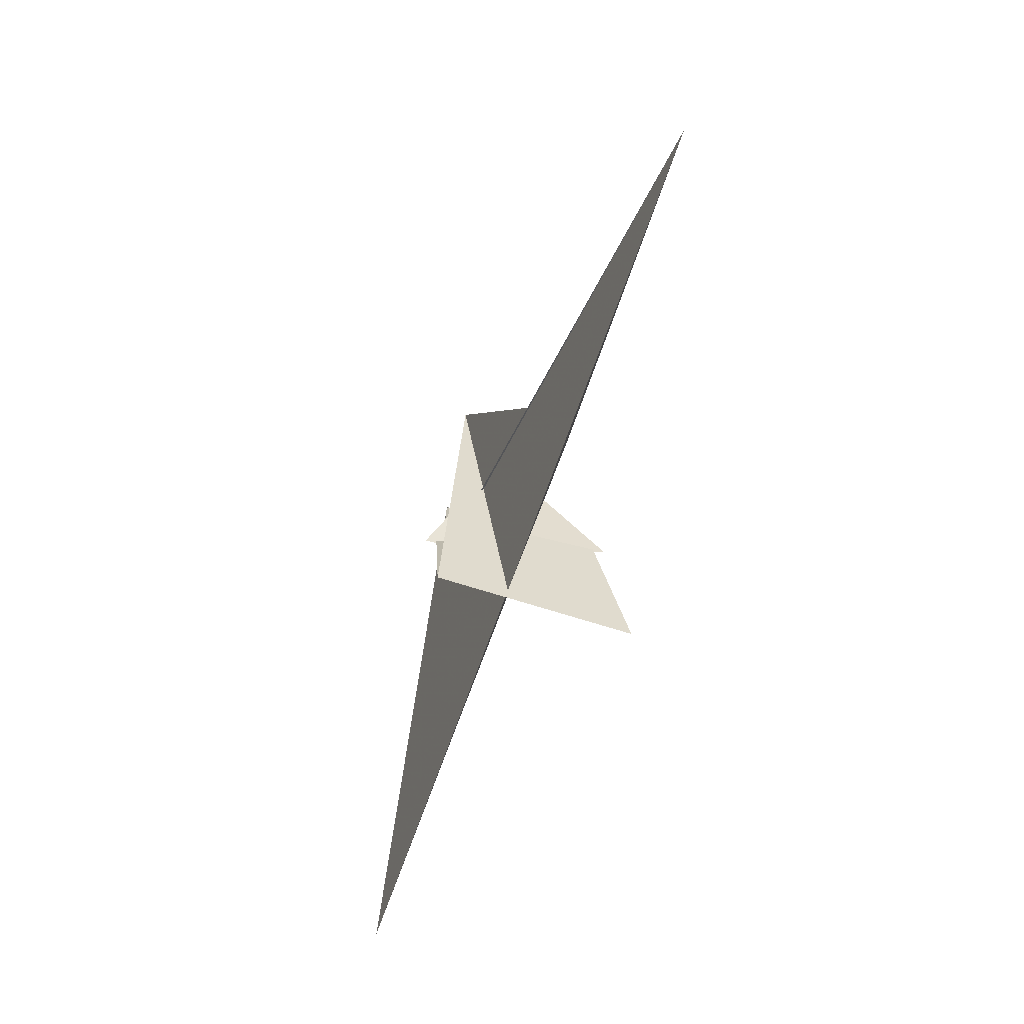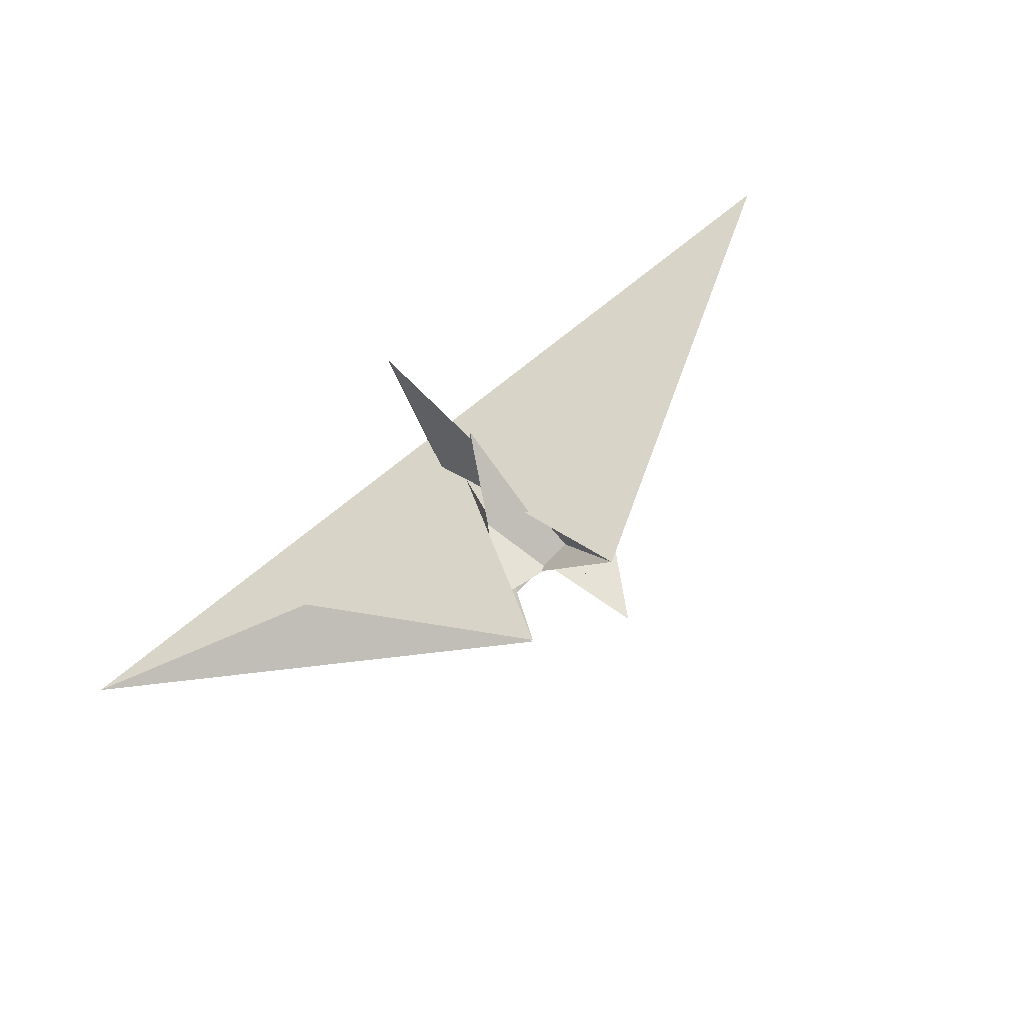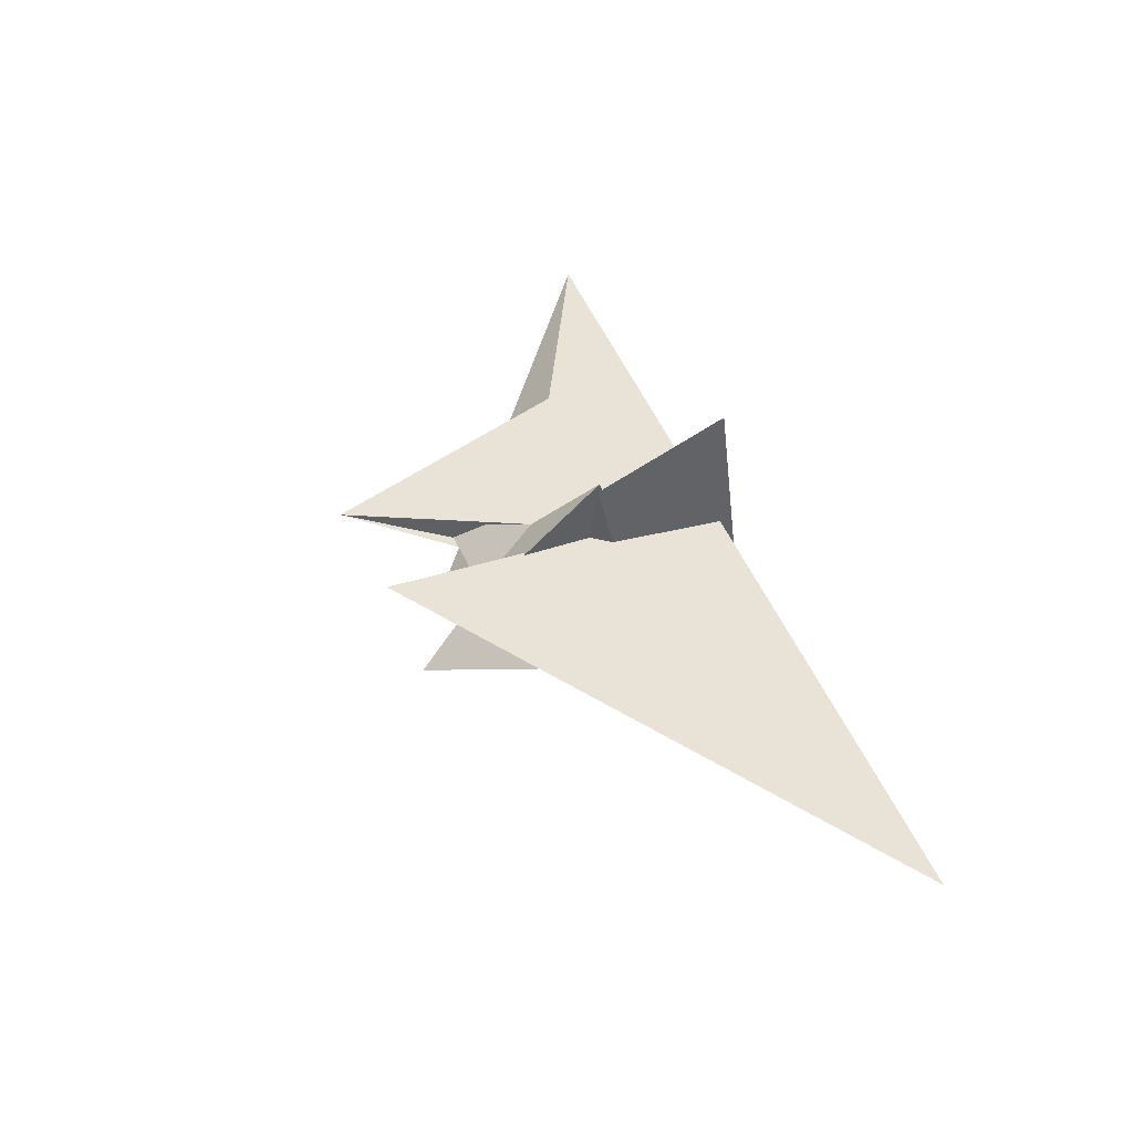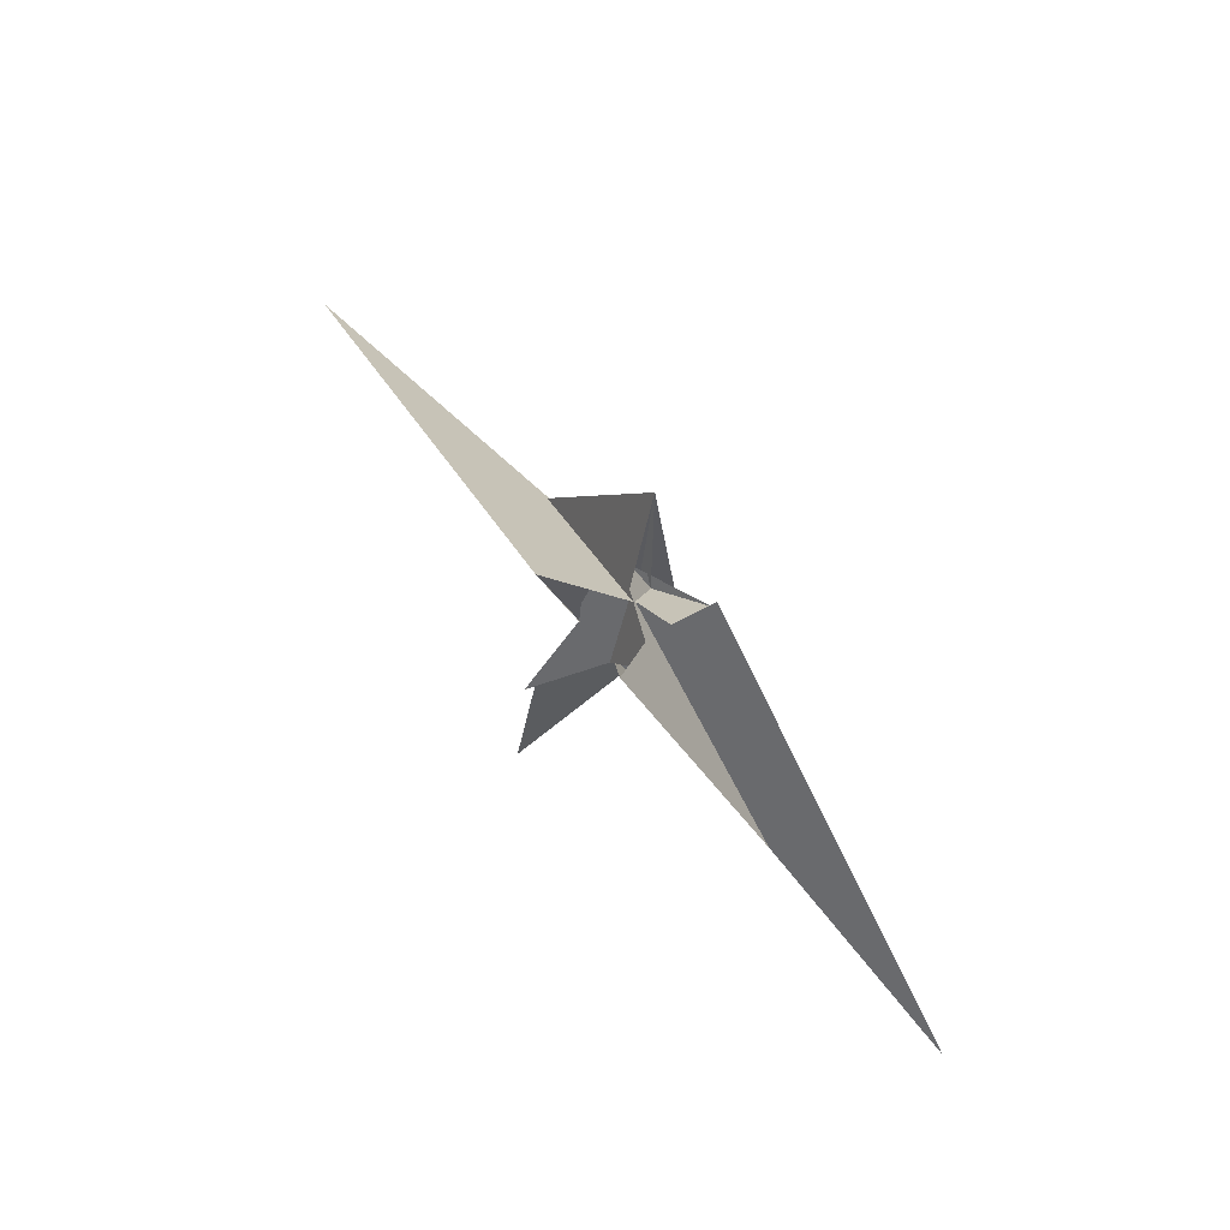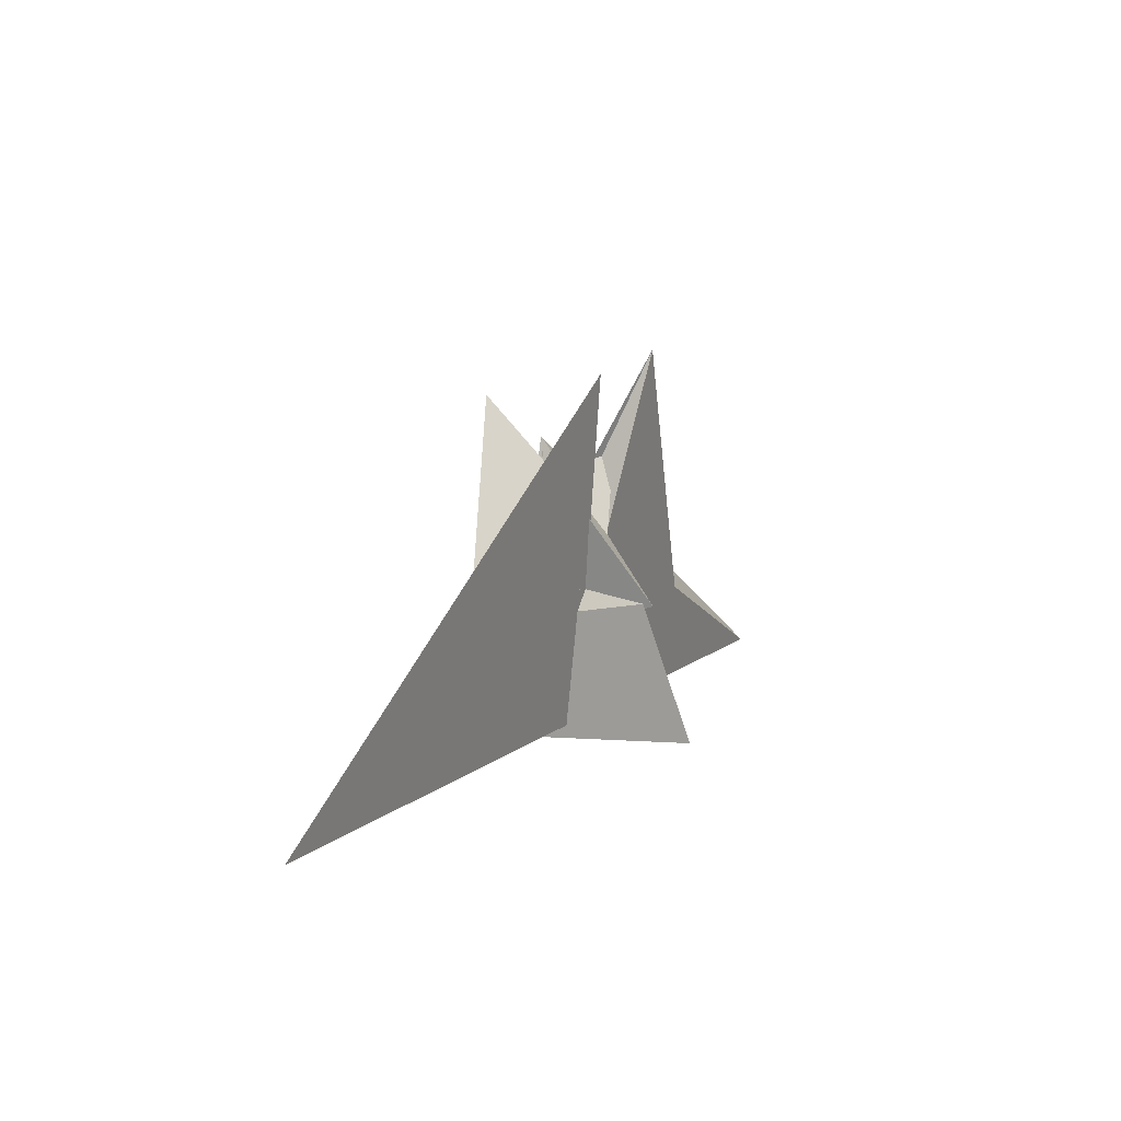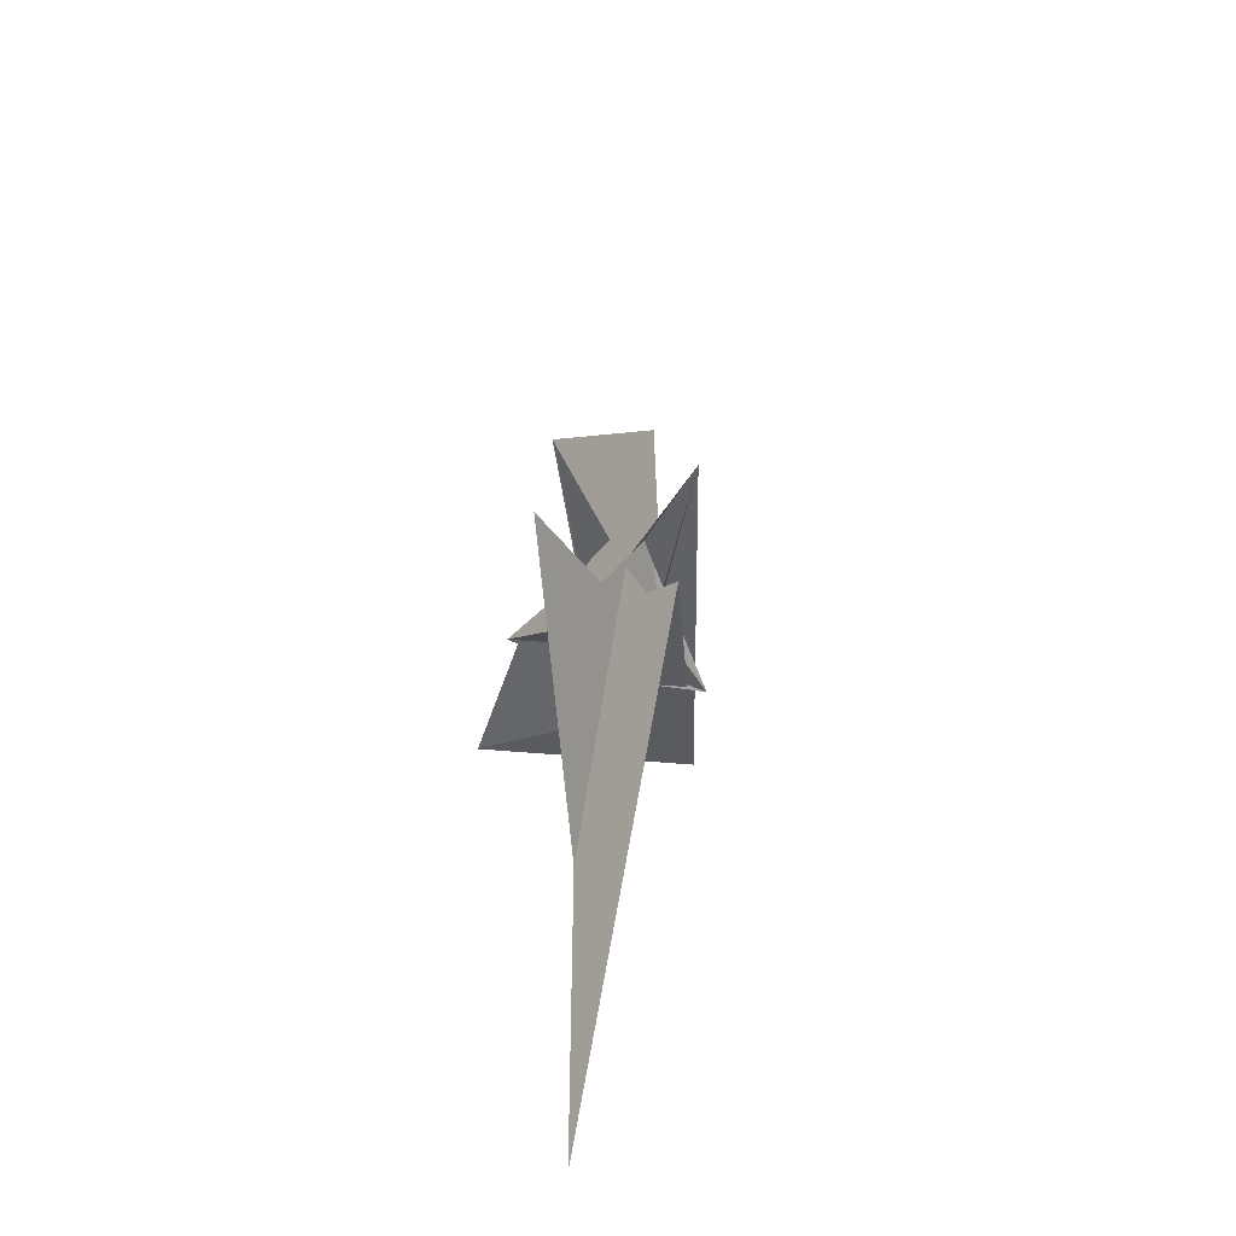
<metadata>
{"format":"obj","ext":"obj","renderer":"f3d","projection":"perspective","resolution":1024,"background":"white","views":[{"elev":-66.1,"azim":90.2,"up":"+Z"},{"elev":41.5,"azim":-30.7,"up":"+Y"},{"elev":61.6,"azim":75.0,"up":"+Y"},{"elev":75.9,"azim":-109.6,"up":"+Z"},{"elev":4.1,"azim":134.9,"up":"+Z"},{"elev":46.6,"azim":-66.9,"up":"+Z"}]}
</metadata>
<code>
v -0.2363 0.2879 -0.06829
v -0.2552 -0.1004 0.3152
v -0.03976 0.2215 -1.123
v 0.01181 -0.1822 -1.123
v -0.1364 -0.5005 -0.06455
v 0.06769 -0.8833 -0.9351
v 0.3025 -0.69 -2.39
v 0.04589 -0.763 -0.8989
v -0.224 0.3254 -0.164
v 0.1243 0.01387 -1.894
v -0.1525 -0.2659 -0.1421
v -0.1125 1.167 -0.8728
v 0.1492 0.488 0.03181
v -0.3589 -0.3342 0.473
v 0.3816 0.2172 0.4939
v -0.3119 -0.7035 0.8892
v -4.793 -1.555 -1.788
v -2.389 -0.5601 -0.9038
v 0.2677 0.4237 0.1917
v -0.2908 0.3357 -0.1605
v 0.2654 0.03383 0.3319
v 0.2248 -0.2305 -0.05283
v -0.1182 0.11 -1.602
v -0.4243 1.412 -2.325
v -0.09263 1.042 -0.8526
v 0.1949 -0.3051 -0.2574
v 0.1533 0.2379 -0.1128
v -0.2498 -0.4644 0.1297
v 0.3174 0.8152 1.55
v 5.188 1.772 -2.688
v 1.69 0.304 -0.9235
v 0.2813 -0.2899 -0.2174
v -0.8809 0.4464 1.832
v -0.1228 -0.274 -0.886
v -0.5018 0.1807 0.3028
v -0.5208 0.029 0.6767
v 0.1469 0.3144 -0.9645
v -0.1023 0.3091 -0.4987
v -0.02693 0.3634 -0.3393
v 0.7379 -0.4676 1.341
v 0.4675 -0.04805 0.4438
v 0.4648 -0.1445 0.1787
v 0.0748 -0.2802 -0.5581
v -0.01112 -0.3469 -0.3678
f 1 2 11 5 6 8 7 10 4 3 9
f 1 2 18 17 16 14 15 19 13 12 20
f 3 4 26 22 21 27 13 12 25 24 23
f 5 6 32 22 21 31 30 29 15 14 28
f 7 8 34 16 14 28 35 36 33 23 24
f 3 9 39 38 37 29 30 17 18 33 23
f 7 10 40 41 42 19 15 29 37 25 24
f 4 10 40 31 30 17 16 34 43 44 26
f 5 11 44 43 38 37 25 12 20 35 28
f 1 9 39 27 21 31 40 41 36 35 20
f 6 8 34 43 38 39 27 13 19 42 32
f 2 11 44 26 22 32 42 41 36 33 18

</code>
